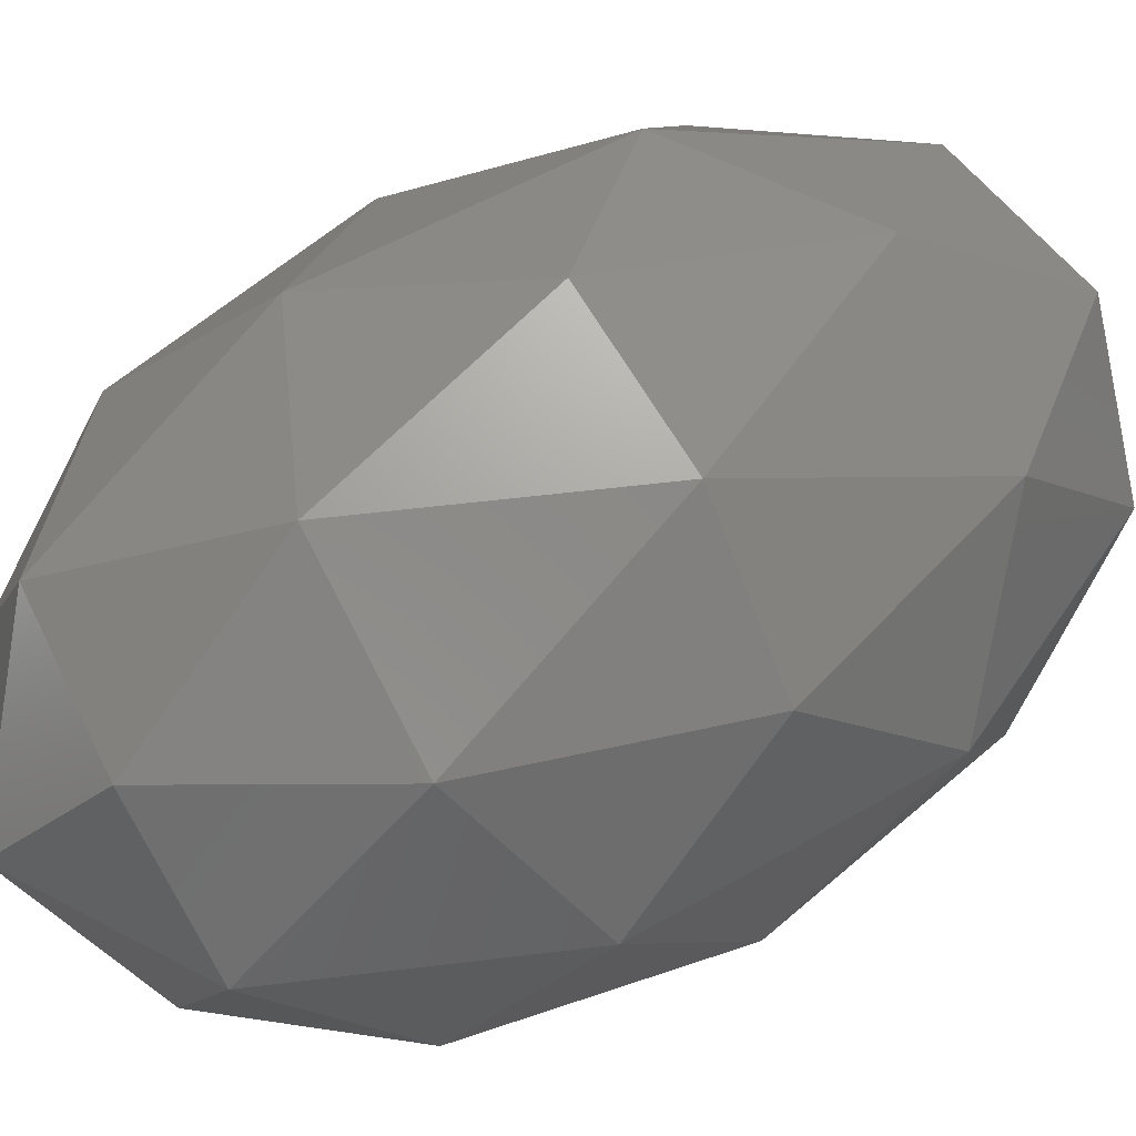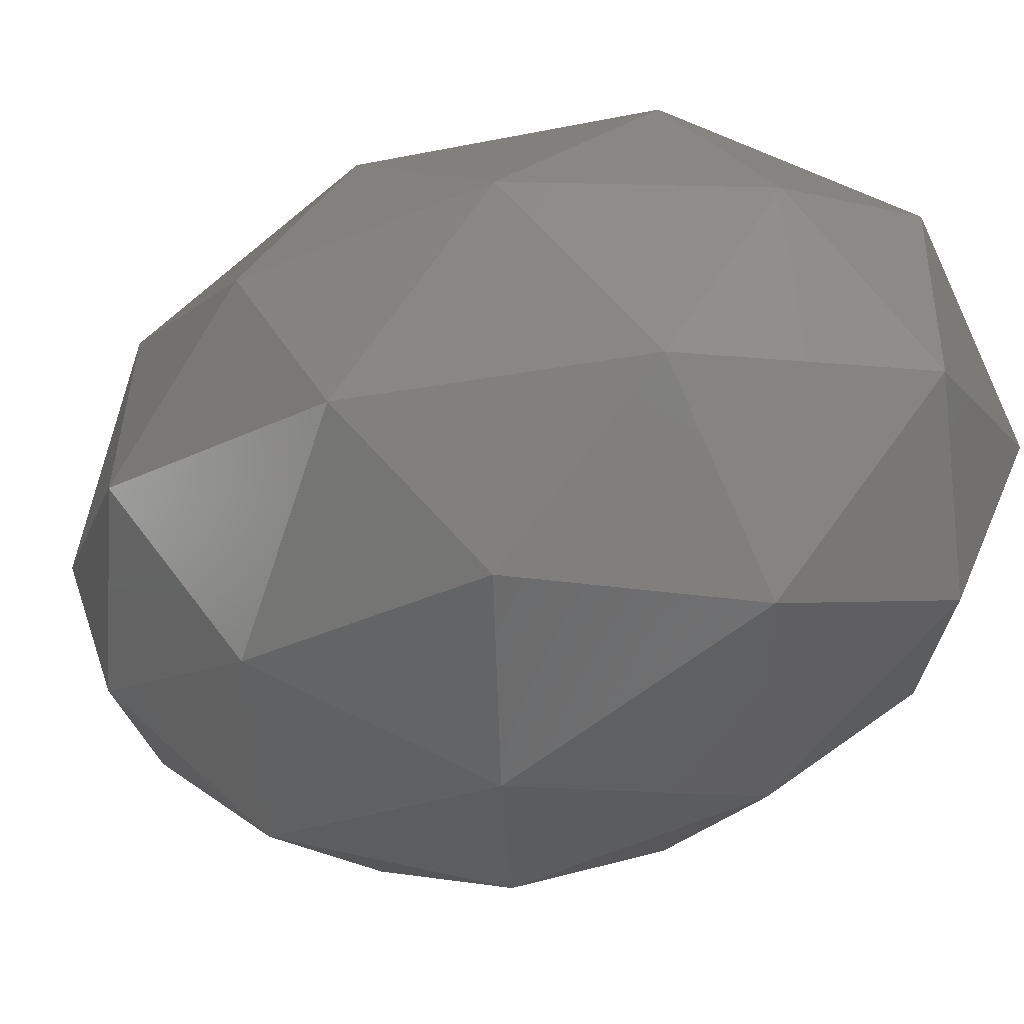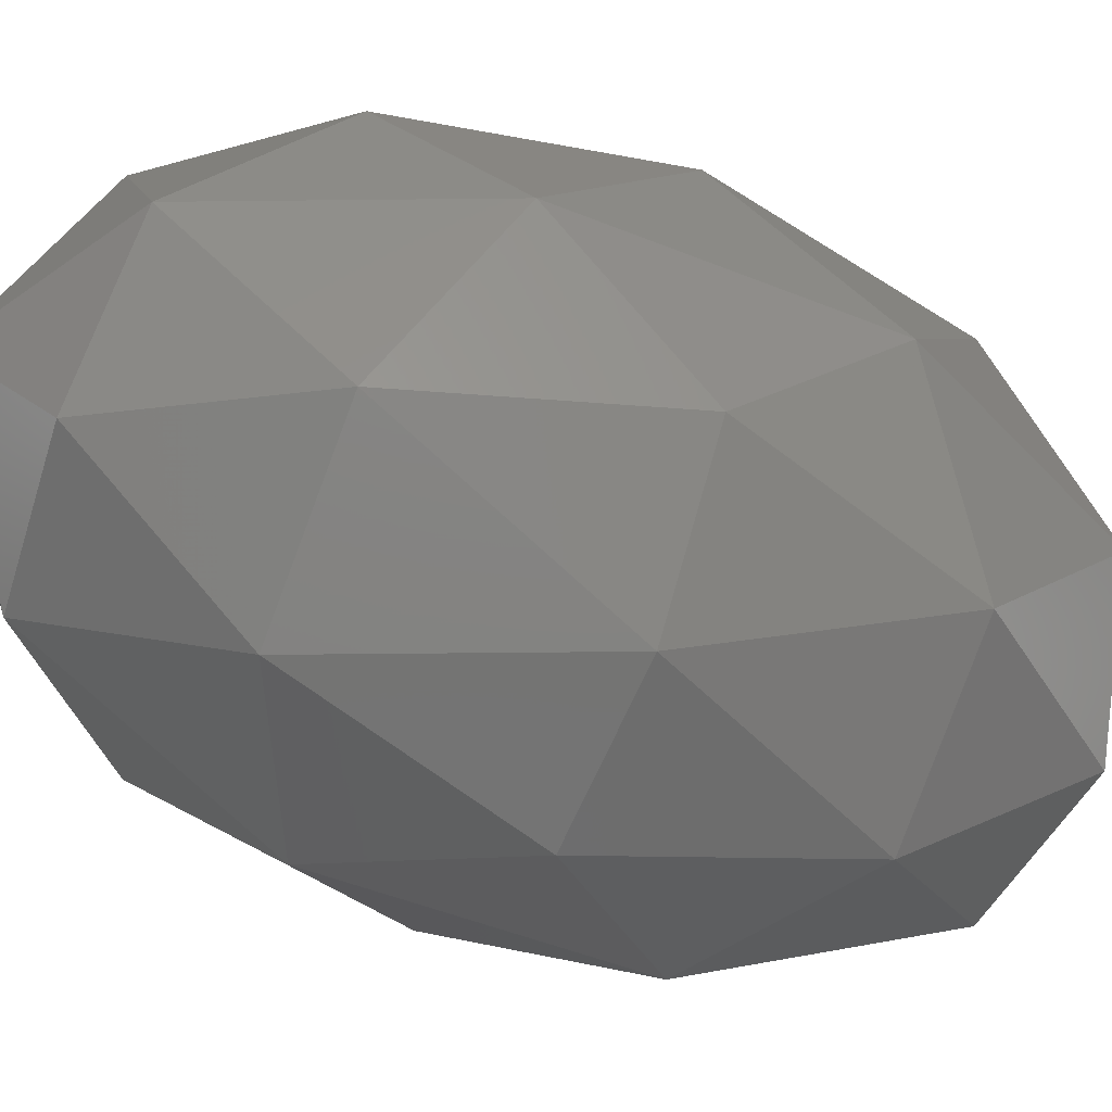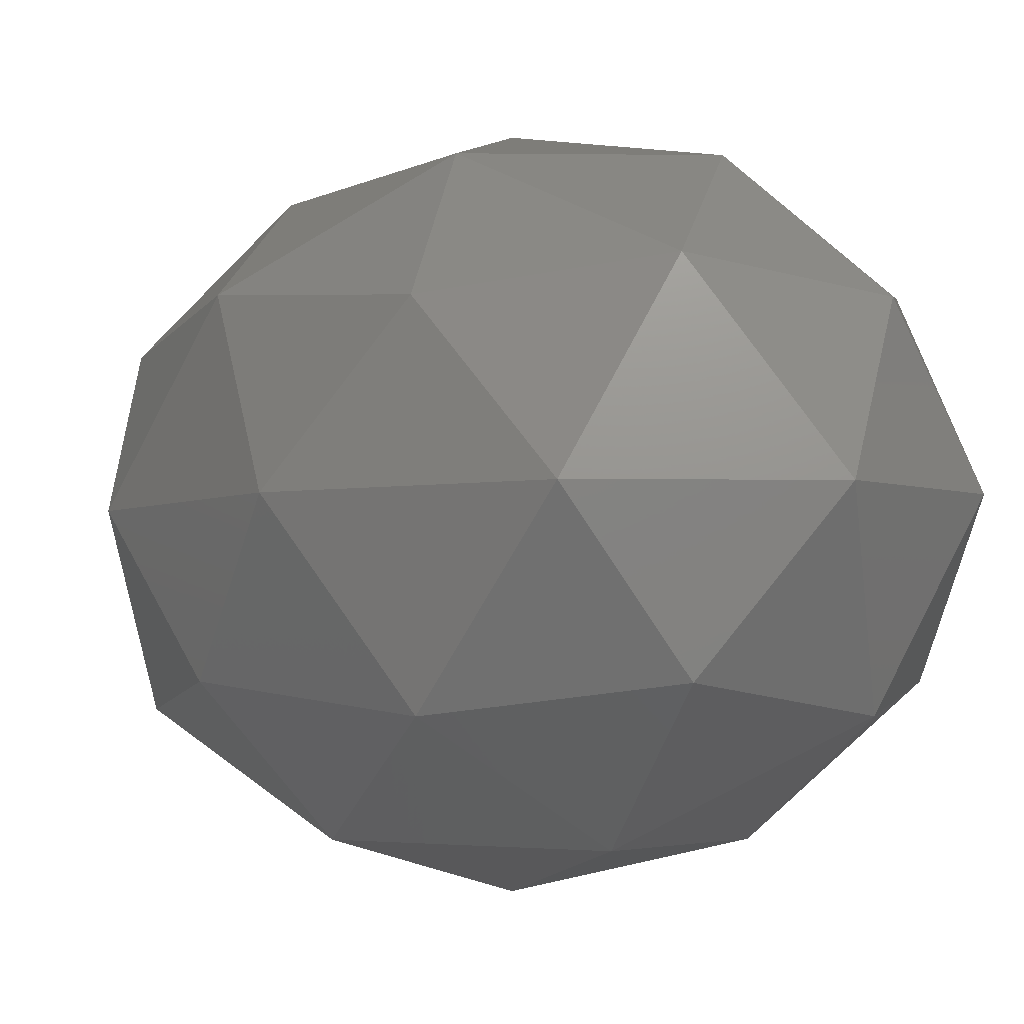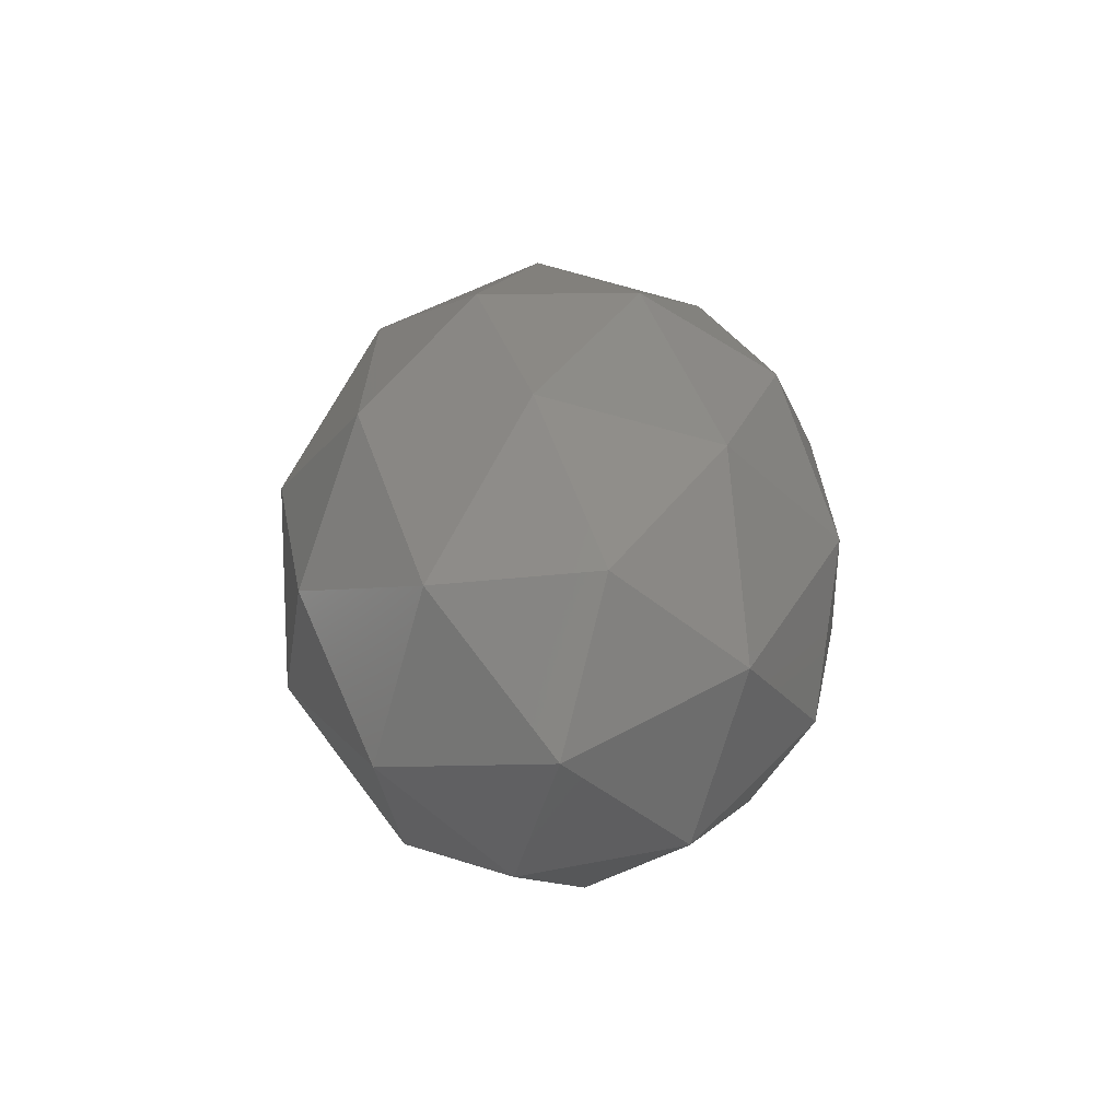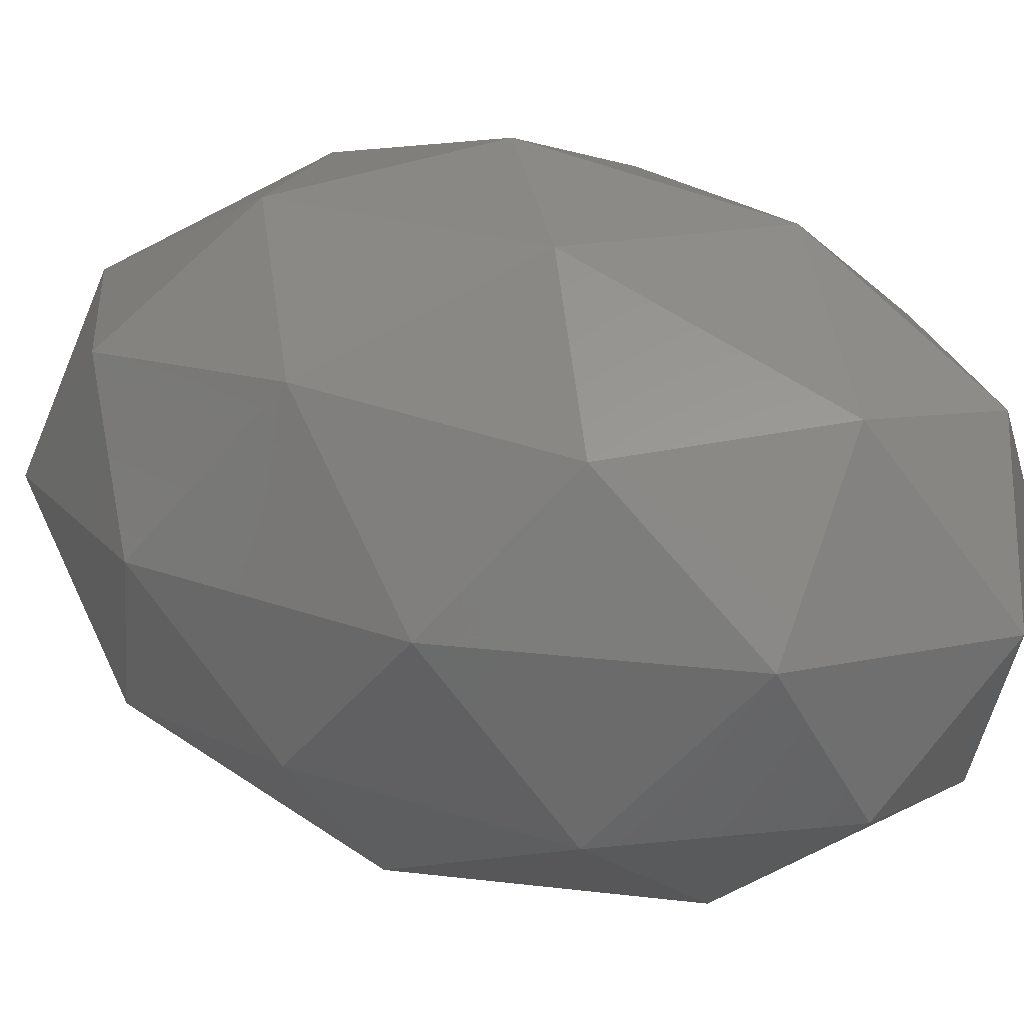
<metadata>
{"format":"stl","ext":"stl","renderer":"f3d","projection":"perspective","resolution":1024,"background":"white","views":[{"elev":51.2,"azim":57.2,"up":"+Y"},{"elev":-15.4,"azim":140.7,"up":"+Y"},{"elev":-48.5,"azim":-114.4,"up":"+Y"},{"elev":-3.0,"azim":-29.2,"up":"+Y"},{"elev":-67.8,"azim":132.8,"up":"+Z"},{"elev":17.0,"azim":-50.6,"up":"+Y"}]}
</metadata>
<code>
# stl→obj: 42 verts, 80 faces
v 2.49 48.36 8.713
v 5.521 49.42 12.13
v 1.333 49.42 14.24
v 7.647 52.29 14.53
v 8.553 51.74 8.713
v -1.256 49.42 8.713
v 1.333 49.42 3.184
v 5.521 49.42 5.296
v 9.268 55.48 12.13
v 0.5207 52.29 18.12
v 4.364 51.74 17.66
v 2.49 55.48 19.77
v -3.884 52.29 8.713
v -2.414 51.74 14.24
v -4.287 55.48 12.13
v 0.5207 52.29 -0.6929
v -2.414 51.74 3.184
v -1.698 55.48 -0.2325
v 7.647 52.29 2.9
v 4.364 51.74 -0.2325
v 6.679 55.48 -0.2325
v 6.679 55.48 17.66
v -1.698 55.48 17.66
v -4.287 55.48 5.296
v 2.49 55.48 -2.344
v 9.268 55.48 5.296
v 4.46 58.67 18.12
v 7.395 59.23 14.24
v 3.648 61.54 14.24
v -2.666 58.67 14.53
v 0.617 59.23 17.66
v -0.5407 61.54 12.13
v -2.666 58.67 2.9
v -3.572 59.23 8.713
v -0.5407 61.54 5.296
v 4.46 58.67 -0.6929
v 0.617 59.23 -0.2325
v 3.648 61.54 3.184
v 8.864 58.67 8.713
v 7.395 59.23 3.184
v 6.237 61.54 8.713
v 2.49 62.61 8.713
f 1 2 3
f 4 2 5
f 1 3 6
f 1 6 7
f 1 7 8
f 4 5 9
f 10 11 12
f 13 14 15
f 16 17 18
f 19 20 21
f 4 9 22
f 10 12 23
f 13 15 24
f 16 18 25
f 19 21 26
f 27 28 29
f 30 31 32
f 33 34 35
f 36 37 38
f 39 40 41
f 41 38 42
f 41 40 38
f 40 36 38
f 38 35 42
f 38 37 35
f 37 33 35
f 35 32 42
f 35 34 32
f 34 30 32
f 32 29 42
f 32 31 29
f 31 27 29
f 29 41 42
f 29 28 41
f 28 39 41
f 26 40 39
f 26 21 40
f 21 36 40
f 25 37 36
f 25 18 37
f 18 33 37
f 24 34 33
f 24 15 34
f 15 30 34
f 23 31 30
f 23 12 31
f 12 27 31
f 22 28 27
f 22 9 28
f 9 39 28
f 21 25 36
f 21 20 25
f 20 16 25
f 18 24 33
f 18 17 24
f 17 13 24
f 15 23 30
f 15 14 23
f 14 10 23
f 12 22 27
f 12 11 22
f 11 4 22
f 9 26 39
f 9 5 26
f 5 19 26
f 8 20 19
f 8 7 20
f 7 16 20
f 7 17 16
f 7 6 17
f 6 13 17
f 6 14 13
f 6 3 14
f 3 10 14
f 5 8 19
f 5 2 8
f 2 1 8
f 3 11 10
f 3 2 11
f 2 4 11

</code>
